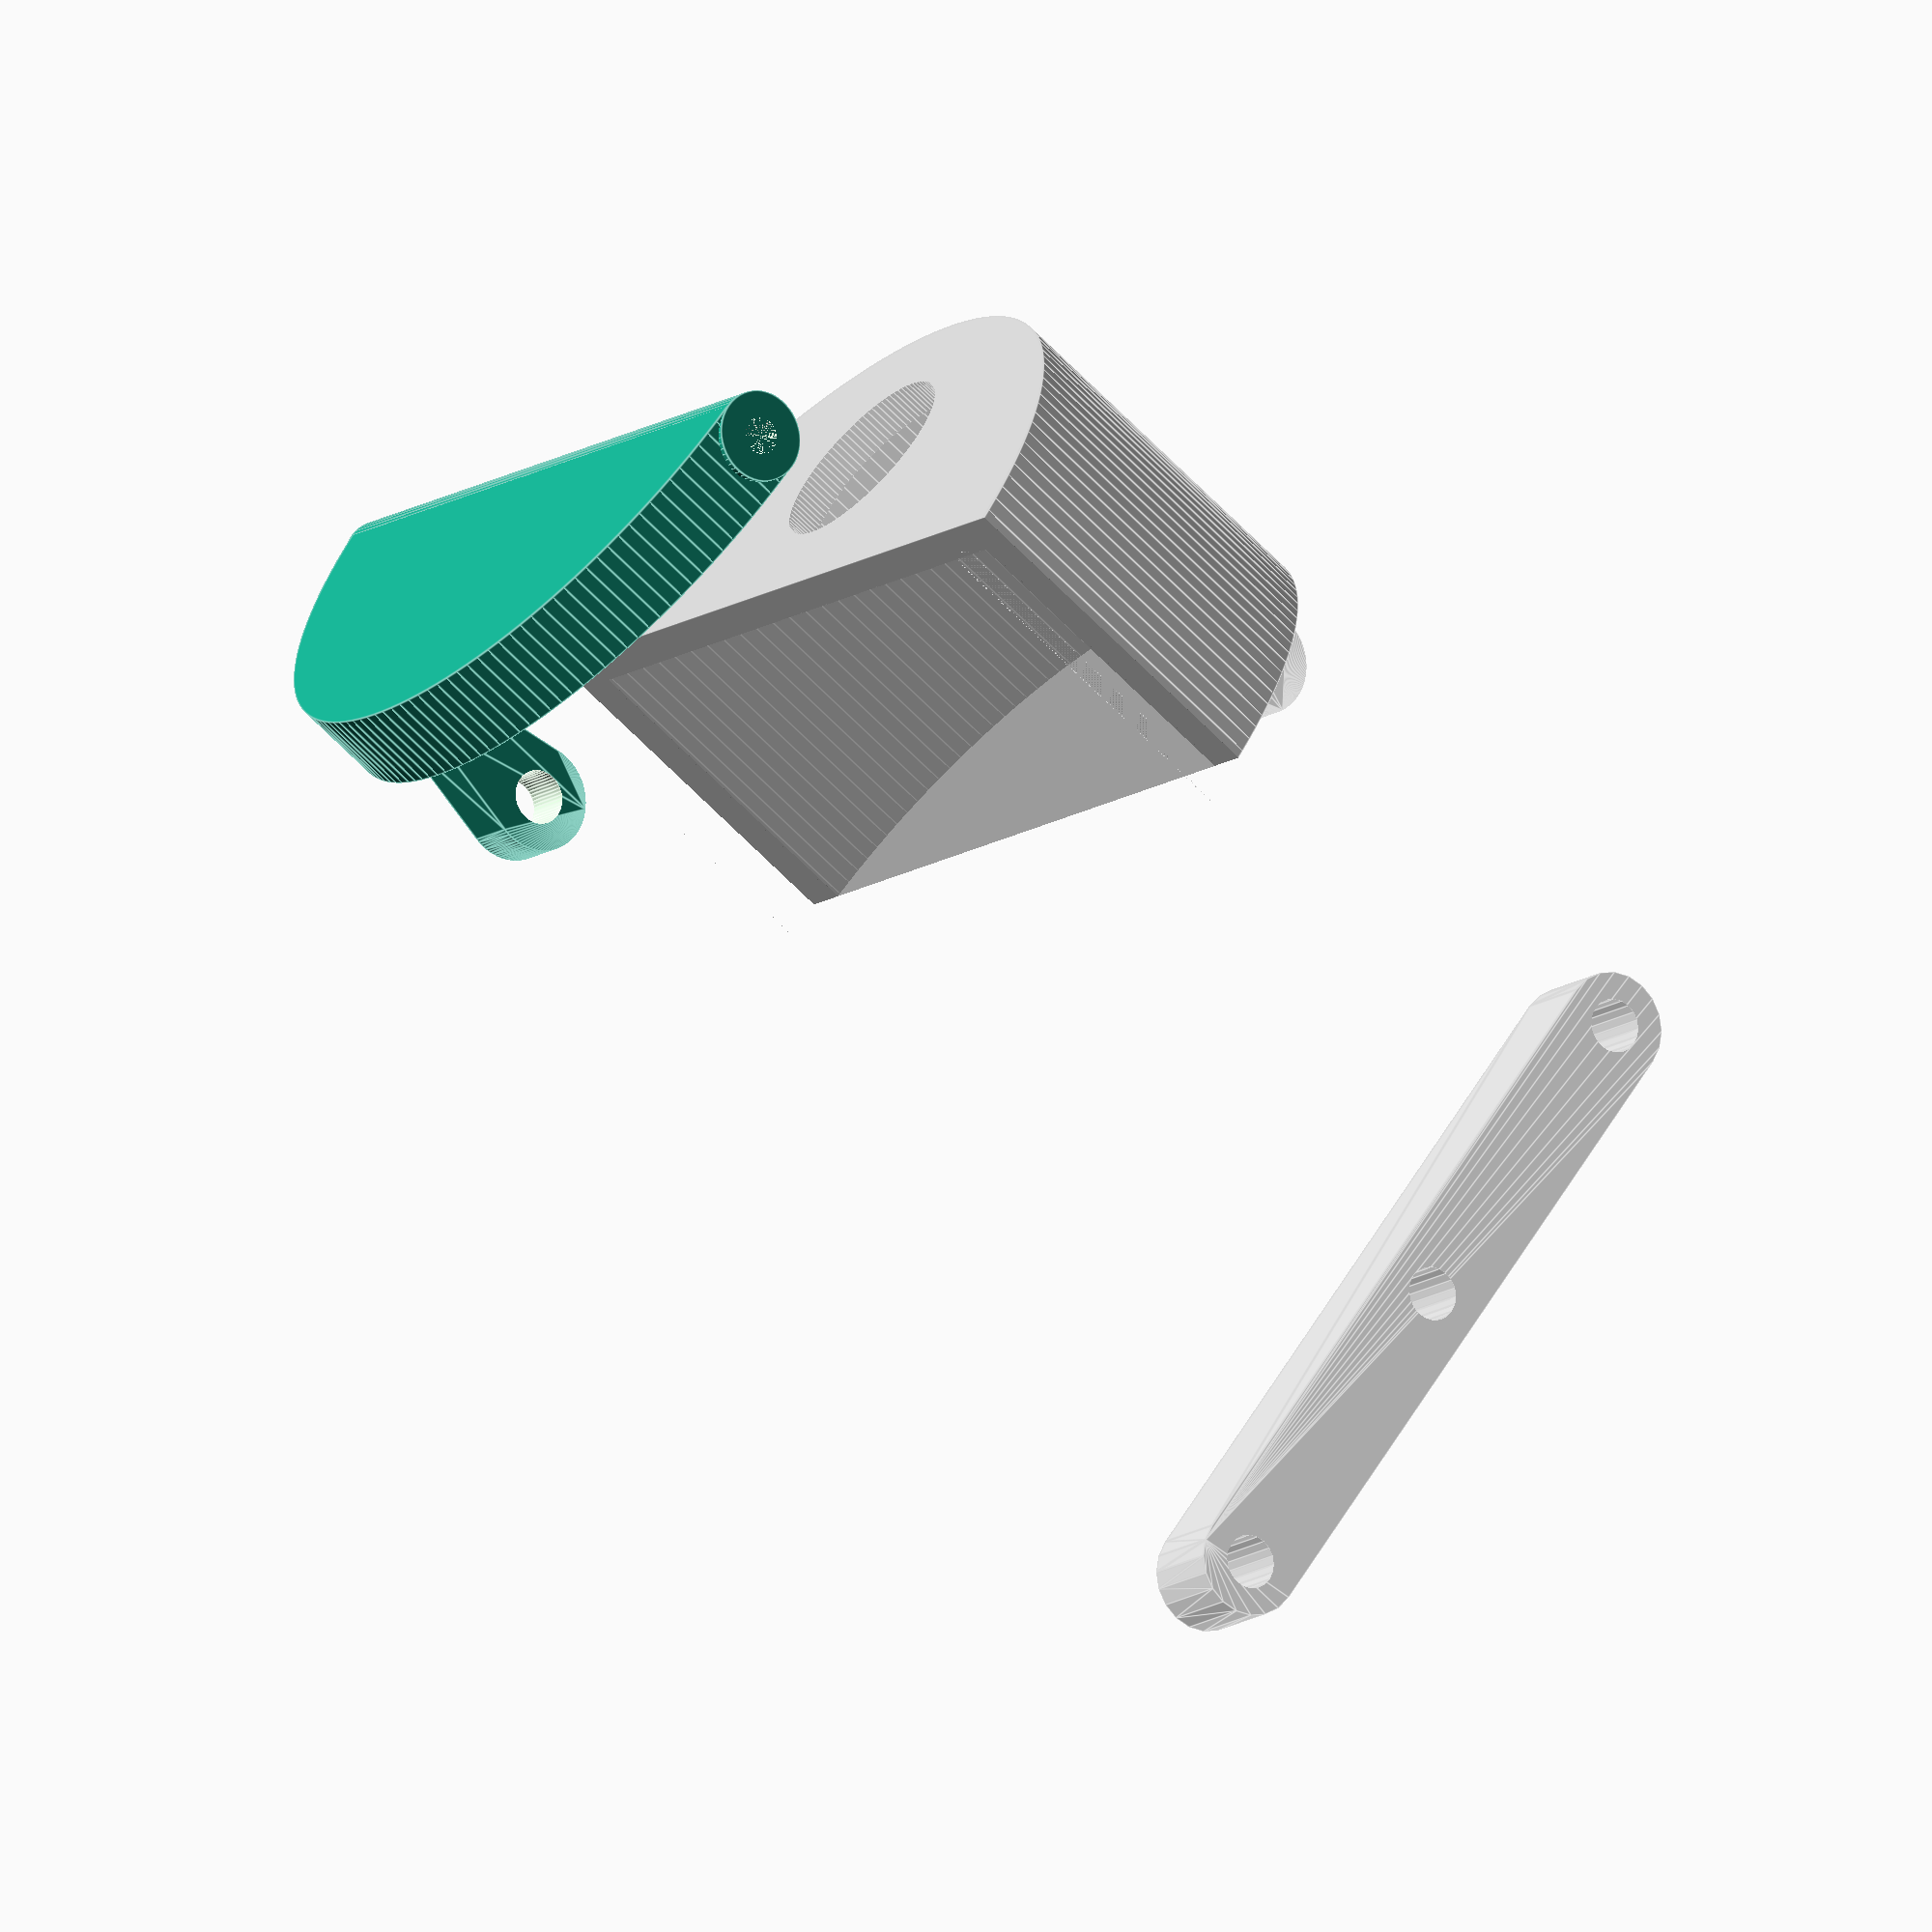
<openscad>
// A mechanical syphon for Aquaponics

//TODO: implement computing hole sizes based on this
inputFlow = 1;//in l/min
desiredTime = 0;//in minutes
containerVolume = 150;//Liter
//all these should determin the size of outflow hole for the bucket etc


///
adjust = 0.05;
hole_adjust = 0.3;

length=70;
main_dia= 51;//should be inner diameter of media guard
walls = 2.5;
inlets_dia=8;

center_hole_dia = main_dia-(walls*2);



module bucket_body(height,dia){
	union () {		
		cylinder(h=height,d=dia,center=false,$fn=150);
	}
}

module halfCircle(dia, height, cutOffset=0, orient=-1){
	difference(){
		union(){
			cylinder(h=height,d=dia,center=false,$fn=150);
		}
		translate([(dia/2-cutOffset)*orient,0,height/2+adjust/2]) cube(size=[dia,dia,height+adjust*2],center=true);
	}
}

module bucket_holes(height, dia, holeDia, holeOffset, cutOffset=0){
	bottomThickness = 2;

	union(){

		innerDia    = dia-walls*2;
		innerHeight = height-bottomThickness+adjust;
		innercutOffset   = walls+cutOffset;

		translate ([0,0,bottomThickness]) halfCircle(innerDia, innerHeight, innercutOffset, orient=1);

		//outlet hole
		translate ([-cutOffset-holeOffset,0,-adjust]) cylinder(h=bottomThickness+adjust*2,d=holeDia,center=false,$fn=100);
	}
}

module bucket(height, dia, holeDia, holeOffset, cutOffset=0){
	difference () {
		halfCircle(dia, height, cutOffset, orient=1);
		bucket_holes(height, dia, holeDia, holeOffset, cutOffset);
	}
}


module hingeAttach(width=3, baseWith=3, baseOffsetX=1.5, baseOffsetZ=0 , dia=6, holeDia=3){
	//baseOffsetX  = baseWith/2
	//baseOffsetZ = dia/2

	translate([0,-baseOffsetZ,0])
	difference(){
		hull(){
			cylinder(h=width,d=dia,center=false,$fn=100);
			translate([baseOffsetX, baseOffsetZ, width/2]) cube(size=[baseWith,dia,width],center=true);
		}
		translate([0,0,-adjust]) cylinder(h=width+adjust*2,d=holeDia,center=false,$fn=50);
	}
}


module hinged_valve(valve_dia=40, valve_height=3, base_dia=52, base_height=5, hinge_od=3.25, hinge_id=1.75, valve_cut=0, generate){
	overlap = 3; //how much overlap between valve and base


	/*hinge_od = 3.25;
	hinge_id = 1.75+hole_adjust;*/

	height = valve_height;
	/*if(hinge_od > valve_height){
		height = valve_height;
	}
	echo("height",valve_height, hinge_od);*/

	base_id     = valve_dia-overlap*2;
	
	hinge_z_offset = base_height+valve_height/2;
	hinge_x_offset = valve_cut;
	hinge_y_offset = base_dia/2;

	hinge_il = valve_dia ;//inner length
	hinge_ol = (base_dia - hinge_il)/2;//outer length : ie for both sides

	attach_holeDia = 3;

	if(generate == "valve"){
		
		translate([0,0,base_height]){
			//articulated valve top
			difference(){
				union(){
					//top attachement
					translate([valve_dia/2-walls,1.5,valve_height]) rotate([90,-180,0]) hingeAttach(baseOffsetX=0,baseOffsetZ=5,holeDia=attach_holeDia);

					//main shape
					halfCircle(valve_dia,height,valve_cut);

					//hinge
					translate([hinge_x_offset, 0, hinge_z_offset - base_height ]) rotate([0,90,90]) 
						cylinder(h=hinge_il,d=hinge_od,center=true,$fn=50);
				}
				union(){
					translate([hinge_x_offset, 0, hinge_z_offset - base_height ]) rotate([0,90,90]) 
						cylinder(h=hinge_il,d=hinge_id,center=true,$fn=50);
				}
				
			}
			
		}
	}

	if(generate == "base"){
		//base 
		difference(){
			halfCircle(base_dia,base_height,0.001);
			translate([0,0,-adjust]) halfCircle(base_id,base_height+adjust*2);
		}
	}

}


module hingeLever(distance=40,width = 5, dia=6, holeDia=3){
	
	difference(){
		hull(){
			for (a =[-1,1])
			{
				translate([a*distance/2,0,0]) cylinder(h=width,d=dia,center=true,$fn=20);
			}	
		}
		for (a =[-1:1])
		{
			translate([a*distance/2,0,0]) cylinder(h=width+adjust*2,d=holeDia,center=true,$fn=20);
		}	
		
	}
}

///////////////
module basket(height=30, dia=50, holeDia=3){

	xtraClearance = 0.5;
	
	OD 	= dia;
	ID 	= dia-walls*2;
	vol = (PI * height * ID) /2;

	attach_zOffset = height;
	attach_xOffset = -OD/2+walls/2+1.8;
	attach_holeDia = 3;

	//overall x axis offset
	cut_offset = walls +xtraClearance/2;
	//bucket params
	outHoleLipsWidth        = 2;
	realHalfDia 						= OD/2-cut_offset;

	innerBucker_hole_dia 		= ID /2 - outHoleLipsWidth * 2 - walls*2; 
	innerBucker_hole_offset = realHalfDia/2;

	echo("basket:","height",height,"OD",OD,"ID",ID, "volume",vol,"mm 3" ,"weight:",vol/1000, "gram(s)");

	union(){
		//bucket shape itself
		bucket(height, OD, innerBucker_hole_dia, innerBucker_hole_offset, cut_offset);

		//attachement with hole 
		translate([attach_xOffset,walls/2,attach_zOffset]) rotate([90,-180,0]) hingeAttach(baseOffsetZ=5,holeDia=attach_holeDia);
	}
	
}  

//////////
module container(height=40,dia=30,generate="container"){
	innerBucker_hole_dia = 18;
	innerBucker_hole_offset = 0;

	inlet_dia    = 10;
	//for valve
	base_height  = 5;
	hinge_id = 1.75+hole_adjust;
	hinge_od = hinge_id+3;
	hinge_il = 40;
	valve_height = hinge_od;
	hinge_z_offset = base_height+valve_height/2;
	hinge_x_offset = 1.75;

	//for inlet wall
	inletWall_zOffset   = hinge_z_offset+35;
	inletWall_height = height-inletWall_zOffset;
	inletWall_width  = 40;
	inletWall_thickness = 2.7;

	guide_extra = 1.75;
	guide_side_width = (dia-inletWall_width)/2;
	inletWall_thickness_real = walls+guide_extra;
	guide_actualCenter_xOffset = -walls+inletWall_thickness_real/2;//since the guide is not centered on zero, we need to offset things 

	guide_zOffset   = 2;//how much of an inset into the bottom we want
	sideRail_width  = 4; //how much of an inset into the sides we want
	guide_thickness = 1.5; //the thickness of the inset
	guide_width     = inletWall_width;
	guide_height    = inletWall_height+guide_zOffset;
	
	gneThick = guide_thickness + walls;

	guide_xOffset = -1;//-inletWall_thickness+guide_thickness/2+0.4;


	ID= dia;
	vol = (PI * height * ID) /2;
	echo("container:","height",height,"ID",ID, "volume",vol,"mm 3" ,"weight:",vol/1000, "gram(s)");
	innerHeight = height/2;
	adJVol = (PI * innerHeight * ID) /2;
	echo("adjusted weight with height",adJVol/1000, "gram(s)");
	echo("inlet wall start at ",inletWall_zOffset,"inletWall height",inletWall_height);

	echo("hinge dia",hinge_id);

	if(generate=="container")
	{
		difference(){
			union(){
				bucket(height, dia, innerBucker_hole_dia, innerBucker_hole_offset);
				
				//hinge attachement, needs to be added after
				%translate([-0,1.5,height+5]) rotate([90,-180,0]) hingeAttach();

				//base with hinged valve
				hinged_valve(	base_dia=dia, base_height = 5, valve_height = hinge_od, generate="base");
				//hinge extra, otherwise walls are too thin
				intersection(){
					union(){
						translate([hinge_x_offset-hinge_od/2,-(dia+adjust)/2,hinge_z_offset-hinge_od/2+adjust])  cube(size=[hinge_od, dia+adjust*2, hinge_od]);
						translate([hinge_x_offset, 0, hinge_z_offset+hinge_od/2])  rotate([90,0,0]) cylinder(h=dia, d=hinge_od, center=true, $fn=100);
					}
					cylinder(d=dia,h=height,$fn=100);
				}


				//holders for "modular inlet wall"
				for (a =[-1,1]){
					translate([0,-dia/2*a,0])
						mirror([0,a-1,0])
						cube(size=[guide_extra, guide_side_width , height]);
				}

				//transition thingy
				transition_dia = 1.75;
				transition_width = inletWall_width+2;
				transition_extraHeight = 5;

				translate([transition_dia,transition_width/2,inletWall_zOffset-transition_extraHeight-transition_dia])
				rotate([90,0,0])
					difference(){
						union(){
							translate([-transition_dia,0,0 ])
							cube(size=[transition_dia,transition_dia,transition_width]);
						translate([-transition_dia,transition_dia,0 ])
							cube(size=[transition_dia,transition_extraHeight,transition_width]);
						}
						cylinder(d=transition_dia*2,h=transition_width,$fn=50);
						
					}
			}

			//hinge cutouts
			translate([hinge_x_offset,0,hinge_z_offset])  rotate([90,-180,0]) cylinder(h=dia,d=hinge_id,center=true,$fn=100);
			translate([hinge_x_offset,0,hinge_z_offset])  rotate([90,-180,0]) cylinder(h=40,d=hinge_od,center=true,$fn=100);
				//front extra
			translate([hinge_x_offset,-hinge_il/2,hinge_z_offset-hinge_od/2+adjust])  cube(size=[hinge_od*2, hinge_il, hinge_od]);
				//top
			translate([hinge_x_offset-guide_extra,-hinge_il/2,hinge_z_offset])  cube(size=[hinge_od, hinge_il, hinge_od]);


			//cuts for "modular inlet wall"
			//main cut
			translate([-inletWall_thickness+adjust,-inletWall_width/2,inletWall_zOffset])  cube(size=[inletWall_thickness, inletWall_width, inletWall_height]);
			
			for (a =[-1,1]){
				translate([guide_actualCenter_xOffset-guide_thickness/2,(-inletWall_width/2-4)*a,inletWall_zOffset-guide_zOffset]) 
					mirror([0,a-1,0])
					cube(size=[guide_thickness, guide_width, guide_height]);
			}
			
		}
	}

	//valve itself
	if(generate == "valve")
	{
		hinged_valve(base_dia=dia,	base_height = 5, valve_cut=hinge_x_offset, valve_dia =hinge_il- adjust*2, valve_height = hinge_od, hinge_od=hinge_od, hinge_id=hinge_id, generate="valve");
	}

		
	//inlet wall itself, print seperatly
	if(generate=="wall"){

	tweaker 							= 0.1;
	inlet_spout_dia       = inlet_dia +2;
	inlet_spout_len       = 3;

	wall_width            = inletWall_width - tweaker * 4 ;
	connector_width       = inletWall_width + sideRail_width * 2 - tweaker * 2;
	connector_thickness   = guide_thickness - tweaker * 2;
	connector_block_width = inletWall_width - tweaker * 1;

	echo("connector_width",connector_width,"vs",inletWall_width+sideRail_width*2);
	echo("connector_thickness",connector_thickness,"vs",guide_thickness);

		translate([0,0,inletWall_zOffset+inletWall_height/2]) 
		mirror([1,0,0])
		difference(){
			union(){
				//main block
				cube(size=[inletWall_thickness_real,inletWall_width,inletWall_height],center=true);

				//mating connector
				translate([0,0,-guide_zOffset/2])
				cube(size=[connector_thickness,connector_width,inletWall_height+guide_zOffset],center=true);
				

				//Spout positive
				translate([inletWall_thickness_real/2,0,0])
					rotate([0,90,0]) cylinder(d=inlet_spout_dia,h=inlet_spout_len, $fn=50);
				
			}
			
			//Spout hole
			translate([-inletWall_thickness_real/2-adjust,0,0]) rotate([0,90,0]) 
				cylinder(d=inlet_dia,h=inletWall_thickness_real+inlet_spout_len+adjust*2, $fn=50);
		}
	}

}


basket_OD = main_dia-walls*2-0.8;//0.8 is cleareance 
echo("generating");
//here enter either generate= ["valve","wall","container"]
difference(){
	container(height = length, dia=main_dia, generate="valve");
	//translate([0,0,58])cube(size=[100,100,100],center=true);
}

%translate([0,0,20])	basket(height=20,dia=basket_OD);
%translate([0,4,75])  rotate([90,0,0]) hingeLever();

//for demo only
//translate([0,0,5]) %color([0,0.5,1,0.5]) halfCircle(dia=main_dia, height=50, cutOffset=0, orient=-1);

//for testing only
//cube([100,100,27],center=true);
//translate([0,0,43]) cube([100,100,35],center=true);



</openscad>
<views>
elev=66.2 azim=46.1 roll=224.1 proj=o view=edges
</views>
